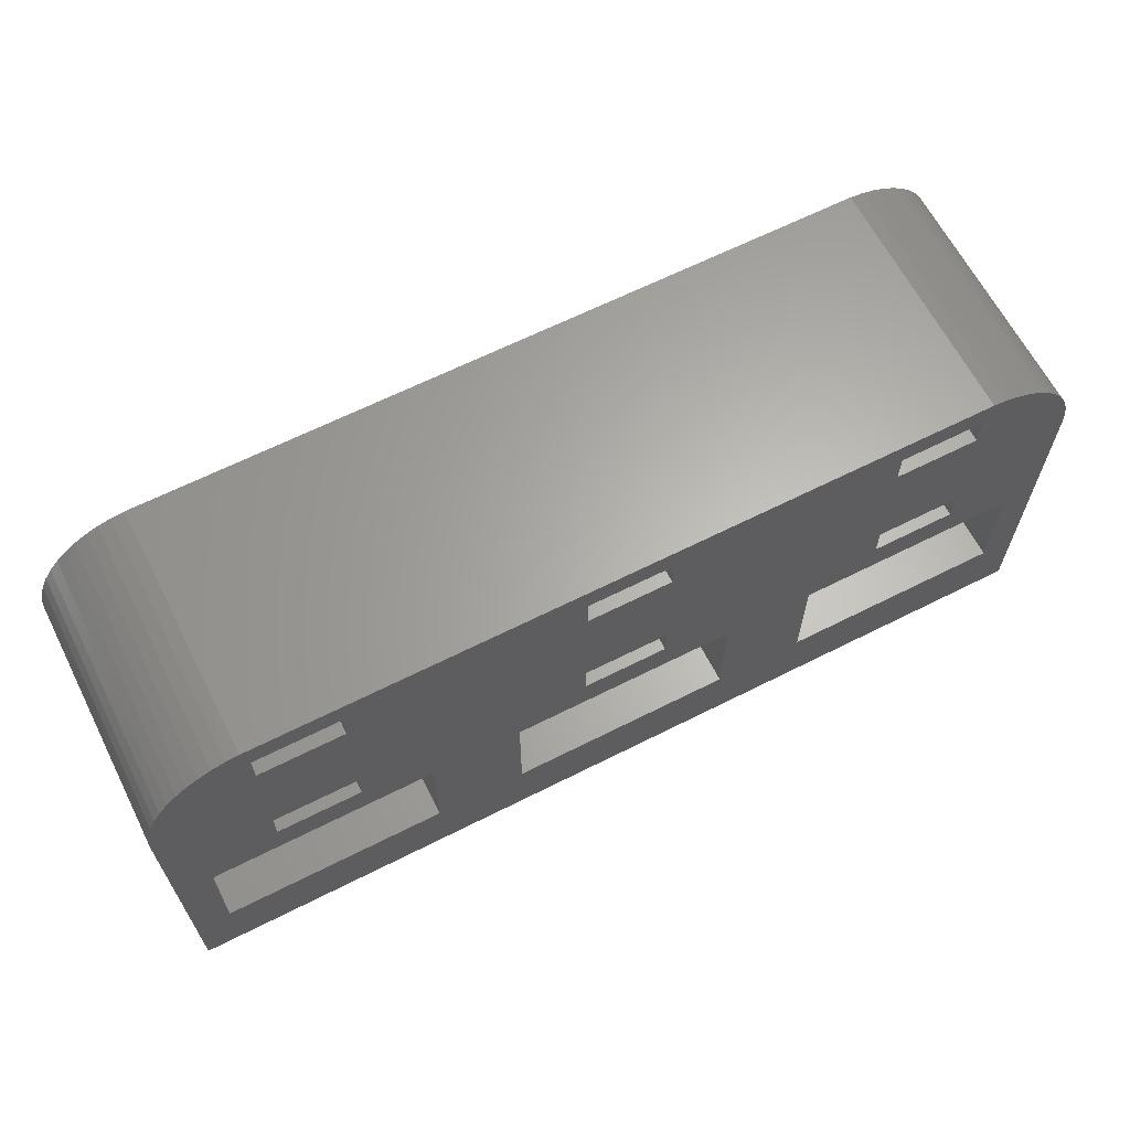
<metadata>
{"format":"stl","ext":"stl","renderer":"f3d","projection":"perspective","resolution":1024,"background":"white","views":[{"elev":64.1,"azim":-27.0,"up":"+Y"}]}
</metadata>
<code>
# stl→obj: 428 verts, 900 faces
v -22 0 -6
v -22 15.5 6
v -22 15.5 -6
v -22 0 6
v -21.96 16.13 6
v -21.96 16.13 -6
v -17 17.75 6
v -13 12.25 6
v -13 17.75 6
v -17 12.25 6
v -2 17.75 6
v 2 12.25 6
v 2 17.75 6
v -2 12.25 6
v 13 17.75 6
v 17 12.25 6
v 17 17.75 6
v 13 12.25 6
v 17.31 20.49 6
v 13 19.25 6
v 17 19.25 6
v 9.653 9 6
v 13 10.75 6
v 5.347 9 6
v 9.653 3.6 6
v 2 19.25 6
v -2 19.25 6
v -5.347 9 6
v -2 10.75 6
v -9.653 9 6
v -5.347 3.6 6
v -13 19.25 6
v -17.31 20.49 6
v -19.13 20.02 6
v -17 19.25 6
v -17.94 20.41 6
v 21.96 16.13 6
v 22 15.5 6
v 20.19 19.35 6
v 19.68 19.72 6
v 19.13 20.02 6
v 18.55 20.26 6
v 17.94 20.41 6
v 20.35 9 6
v 17 10.75 6
v 21.84 16.74 6
v 21.65 17.34 6
v 21.38 17.91 6
v 21.05 18.44 6
v 20.64 18.92 6
v 22 0 6
v 20.35 3.6 6
v 5.347 3.6 6
v -9.653 3.6 6
v -20.35 3.6 6
v -20.35 9 6
v -17 10.75 6
v -21.38 17.91 6
v -21.65 17.34 6
v -21.84 16.74 6
v 2 10.75 6
v -13 10.75 6
v -18.55 20.26 6
v -19.68 19.72 6
v -20.19 19.35 6
v -20.64 18.92 6
v -21.05 18.44 6
v 17.31 20.49 -6
v -17.31 20.49 -6
v 17.94 20.41 -6
v -17.94 20.41 -6
v 22 15.5 -6
v 22 0 -6
v -19.13 20.02 -6
v -19.68 19.72 -6
v -21.05 18.44 -6
v -20.64 18.92 -6
v 21.96 16.13 -6
v 20.19 19.35 -6
v 19.68 19.72 -6
v -21.84 16.74 -6
v -21.65 17.34 -6
v -21.38 17.91 -6
v -18.55 20.26 -6
v 18.55 20.26 -6
v 21.84 16.74 -6
v 21.38 17.91 -6
v 21.65 17.34 -6
v 20.64 18.92 -6
v 21.05 18.44 -6
v -17 12.25 -6
v -13 17.75 -6
v -13 12.25 -6
v -17 17.75 -6
v -9.653 9 -6
v -17 10.75 -6
v -13 10.75 -6
v -20.35 9 -6
v -17 19.25 -6
v -2 12.25 -6
v 2 17.75 -6
v 2 12.25 -6
v -2 17.75 -6
v 5.347 9 -6
v -2 10.75 -6
v 2 10.75 -6
v -5.347 9 -6
v 13 12.25 -6
v 17 17.75 -6
v 17 12.25 -6
v 13 17.75 -6
v 20.35 9 -6
v 20.35 3.6 -6
v 9.653 3.6 -6
v 5.347 3.6 -6
v 9.653 9 -6
v -5.347 3.6 -6
v -9.653 3.6 -6
v -20.35 3.6 -6
v -20.19 19.35 -6
v 17 19.25 -6
v 19.13 20.02 -6
v 17 10.75 -6
v 13 10.75 -6
v 13 19.25 -6
v 2 19.25 -6
v -2 19.25 -6
v -13 19.25 -6
v 14.44 0 2.947
v 0.5621 0 2.947
v 14.81 0 2.994
v 0.9271 0 2.853
v 14.07 0 2.853
v 1.277 0 2.714
v 13.72 0 2.714
v 1.607 0 2.533
v 13.39 0 2.533
v 1.912 0 2.312
v 13.09 0 2.312
v 2.187 0 2.054
v 12.81 0 2.054
v 2.427 0 1.763
v 12.57 0 1.763
v 2.629 0 1.445
v 12.37 0 1.445
v 2.789 0 1.104
v 12.21 0 1.104
v 2.906 0 0.7461
v 12.09 0 0.7461
v 2.976 0 0.376
v 12.02 0 0.376
v 3 0 0
v 12 0 0
v 2.976 0 -0.376
v 12.02 0 -0.376
v 2.906 0 -0.7461
v 12.09 0 -0.7461
v 2.789 0 -1.104
v 12.21 0 -1.104
v 2.629 0 -1.445
v 12.37 0 -1.445
v 2.427 0 -1.763
v 12.57 0 -1.763
v 2.187 0 -2.054
v 12.81 0 -2.054
v 1.912 0 -2.312
v 13.09 0 -2.312
v 1.607 0 -2.533
v 13.39 0 -2.533
v 1.277 0 -2.714
v 13.72 0 -2.714
v 0.9271 0 -2.853
v 14.07 0 -2.853
v 0.5621 0 -2.947
v 14.44 0 -2.947
v 0.1884 0 -2.994
v -0.5621 0 2.947
v -14.44 0 2.947
v -0.1884 0 2.994
v -14.07 0 2.853
v -0.9271 0 2.853
v -13.72 0 2.714
v -1.277 0 2.714
v -13.39 0 2.533
v -1.607 0 2.533
v -13.09 0 2.312
v -1.912 0 2.312
v -12.81 0 2.054
v -2.187 0 2.054
v -12.57 0 1.763
v -2.427 0 1.763
v -12.37 0 1.445
v -2.629 0 1.445
v -12.21 0 1.104
v -2.789 0 1.104
v -12.09 0 0.7461
v -2.906 0 0.7461
v -12.02 0 0.376
v -2.976 0 0.376
v -12 0 0
v -3 0 0
v -12.02 0 -0.376
v -2.976 0 -0.376
v -12.09 0 -0.7461
v -2.906 0 -0.7461
v -12.21 0 -1.104
v -2.789 0 -1.104
v -12.37 0 -1.445
v -2.629 0 -1.445
v -12.57 0 -1.763
v -2.427 0 -1.763
v -12.81 0 -2.054
v -2.187 0 -2.054
v -13.09 0 -2.312
v -1.912 0 -2.312
v -13.39 0 -2.533
v -1.607 0 -2.533
v -13.72 0 -2.714
v -1.277 0 -2.714
v -14.07 0 -2.853
v -0.9271 0 -2.853
v -14.44 0 -2.947
v -0.5621 0 -2.947
v -14.81 0 -2.994
v -14.81 0 2.994
v -15.19 0 2.994
v -15.56 0 2.947
v -15.93 0 2.853
v -16.28 0 2.714
v -16.61 0 2.533
v -16.91 0 2.312
v -17.19 0 2.054
v -17.43 0 1.763
v -17.63 0 1.445
v -17.79 0 1.104
v -17.91 0 0.7461
v -17.98 0 0.376
v -18 0 0
v -17.98 0 -0.376
v -17.91 0 -0.7461
v -17.79 0 -1.104
v -15.19 0 -2.994
v -0.1884 0 -2.994
v 14.81 0 -2.994
v -15.56 0 -2.947
v -15.93 0 -2.853
v -16.28 0 -2.714
v -16.61 0 -2.533
v -16.91 0 -2.312
v -17.19 0 -2.054
v -17.43 0 -1.763
v -17.63 0 -1.445
v 0.1884 0 2.994
v 15.19 0 2.994
v 15.56 0 2.947
v 15.93 0 2.853
v 16.28 0 2.714
v 16.61 0 2.533
v 16.91 0 2.312
v 17.19 0 2.054
v 17.43 0 1.763
v 17.63 0 1.445
v 17.79 0 1.104
v 17.91 0 0.7461
v 17.98 0 0.376
v 18 0 0
v 17.98 0 -0.376
v 17.91 0 -0.7461
v 17.79 0 -1.104
v 17.63 0 -1.445
v 17.43 0 -1.763
v 17.19 0 -2.054
v 16.91 0 -2.312
v 16.61 0 -2.533
v 16.28 0 -2.714
v 15.93 0 -2.853
v 15.56 0 -2.947
v 15.19 0 -2.994
v -12.02 3.6 0.376
v -12 3.6 0
v -13.72 3.6 2.714
v -14.07 3.6 2.853
v -15.93 3.6 2.853
v -16.28 3.6 2.714
v -17.79 3.6 1.104
v -17.63 3.6 1.445
v -12.02 3.6 -0.376
v -14.07 3.6 -2.853
v -13.72 3.6 -2.714
v -12.37 3.6 1.445
v -12.21 3.6 1.104
v -12.81 3.6 2.054
v -13.09 3.6 2.312
v -12.57 3.6 1.763
v -14.81 3.6 2.994
v -15.19 3.6 2.994
v -16.91 3.6 2.312
v -17.19 3.6 2.054
v -12.21 3.6 -1.104
v -12.37 3.6 -1.445
v -14.44 3.6 2.947
v -13.39 3.6 2.533
v -18 3.6 0
v -17.98 3.6 0.376
v -17.91 3.6 0.7461
v -17.43 3.6 1.763
v -15.56 3.6 2.947
v -16.61 3.6 2.533
v -13.09 3.6 -2.312
v -12.81 3.6 -2.054
v -15.19 3.6 -2.994
v -14.81 3.6 -2.994
v -14.44 3.6 -2.947
v -12.09 3.6 0.7461
v -12.09 3.6 -0.7461
v -13.39 3.6 -2.533
v -12.57 3.6 -1.763
v -17.98 3.6 -0.376
v -17.79 3.6 -1.104
v -17.91 3.6 -0.7461
v -17.63 3.6 -1.445
v -16.28 3.6 -2.714
v -15.93 3.6 -2.853
v -17.19 3.6 -2.054
v -16.91 3.6 -2.312
v -16.61 3.6 -2.533
v -15.56 3.6 -2.947
v -17.43 3.6 -1.763
v 2.976 3.6 0.376
v 3 3.6 0
v 2.906 3.6 0.7461
v -3 3.6 0
v -2.976 3.6 0.376
v 0.1884 3.6 2.994
v -0.1884 3.6 2.994
v 2.187 3.6 2.054
v 1.912 3.6 2.312
v -1.912 3.6 2.312
v -2.187 3.6 2.054
v -0.9271 3.6 2.853
v -1.277 3.6 2.714
v 2.629 3.6 1.445
v 2.789 3.6 1.104
v 1.277 3.6 2.714
v 0.9271 3.6 2.853
v 1.607 3.6 2.533
v -2.789 3.6 1.104
v -2.629 3.6 1.445
v -2.427 3.6 1.763
v -0.5621 3.6 2.947
v 2.789 3.6 -1.104
v 2.629 3.6 -1.445
v -2.187 3.6 -2.054
v -2.427 3.6 -1.763
v 0.1884 3.6 -2.994
v 0.5621 3.6 -2.947
v 2.427 3.6 1.763
v 0.5621 3.6 2.947
v -2.906 3.6 0.7461
v -1.607 3.6 2.533
v 1.277 3.6 -2.714
v 1.607 3.6 -2.533
v -1.912 3.6 -2.312
v -0.1884 3.6 -2.994
v 1.912 3.6 -2.312
v 2.187 3.6 -2.054
v 2.976 3.6 -0.376
v 2.906 3.6 -0.7461
v -2.789 3.6 -1.104
v -2.906 3.6 -0.7461
v -2.976 3.6 -0.376
v 0.9271 3.6 -2.853
v 2.427 3.6 -1.763
v -0.5621 3.6 -2.947
v -1.607 3.6 -2.533
v -2.629 3.6 -1.445
v -1.277 3.6 -2.714
v -0.9271 3.6 -2.853
v 17.98 3.6 0.376
v 18 3.6 0
v 17.91 3.6 0.7461
v 17.19 3.6 2.054
v 16.91 3.6 2.312
v 12.57 3.6 1.763
v 12.81 3.6 2.054
v 13.72 3.6 2.714
v 13.39 3.6 2.533
v 17.63 3.6 1.445
v 17.79 3.6 1.104
v 16.61 3.6 2.533
v 12.09 3.6 0.7461
v 12.21 3.6 1.104
v 12.37 3.6 1.445
v 14.44 3.6 2.947
v 14.07 3.6 2.853
v 17.91 3.6 -0.7461
v 17.79 3.6 -1.104
v 15.56 3.6 -2.947
v 15.93 3.6 -2.853
v 17.43 3.6 1.763
v 15.56 3.6 2.947
v 15.19 3.6 2.994
v 15.93 3.6 2.853
v 12.02 3.6 0.376
v 12 3.6 0
v 12.02 3.6 -0.376
v 13.09 3.6 2.312
v 16.61 3.6 -2.533
v 16.91 3.6 -2.312
v 12.57 3.6 -1.763
v 12.37 3.6 -1.445
v 12.81 3.6 -2.054
v 13.09 3.6 -2.312
v 12.09 3.6 -0.7461
v 15.19 3.6 -2.994
v 14.81 3.6 2.994
v 16.28 3.6 2.714
v 17.63 3.6 -1.445
v 17.43 3.6 -1.763
v 17.98 3.6 -0.376
v 14.07 3.6 -2.853
v 14.44 3.6 -2.947
v 13.39 3.6 -2.533
v 12.21 3.6 -1.104
v 16.28 3.6 -2.714
v 17.19 3.6 -2.054
v 14.81 3.6 -2.994
v 13.72 3.6 -2.714
f 1 2 3
f 2 1 4
f 3 5 6
f 5 3 2
f 7 8 9
f 8 7 10
f 11 12 13
f 12 11 14
f 15 16 17
f 16 15 18
f 19 20 21
f 13 15 20
f 15 13 18
f 18 22 23
f 22 24 25
f 12 18 13
f 13 20 26
f 19 26 20
f 19 27 26
f 9 11 27
f 11 9 14
f 14 28 29
f 28 30 31
f 8 14 9
f 9 27 32
f 33 27 19
f 27 33 32
f 34 7 35
f 2 7 5
f 36 35 33
f 32 33 35
f 37 17 38
f 17 39 40
f 17 40 41
f 21 41 42
f 21 42 43
f 21 43 19
f 41 21 17
f 38 17 16
f 38 16 44
f 45 44 16
f 23 44 45
f 44 23 22
f 46 17 37
f 47 17 46
f 48 17 47
f 49 17 48
f 17 49 50
f 17 50 39
f 38 44 51
f 52 51 44
f 25 51 52
f 53 25 24
f 53 51 25
f 31 51 53
f 54 31 30
f 4 31 54
f 4 54 55
f 10 56 57
f 7 58 59
f 7 59 60
f 7 60 5
f 7 2 10
f 4 56 2
f 31 4 51
f 56 4 55
f 18 12 22
f 22 12 24
f 61 24 12
f 29 24 61
f 24 29 28
f 14 8 28
f 28 8 30
f 62 30 8
f 57 30 62
f 63 35 36
f 34 35 63
f 7 34 64
f 7 64 65
f 7 65 66
f 57 56 30
f 7 66 67
f 56 10 2
f 7 67 58
f 68 33 19
f 33 68 69
f 70 19 43
f 19 70 68
f 69 36 33
f 36 69 71
f 51 72 38
f 72 51 73
f 74 64 34
f 64 74 75
f 76 66 77
f 66 76 67
f 38 78 37
f 78 38 72
f 79 40 39
f 40 79 80
f 81 59 82
f 59 81 60
f 83 67 76
f 67 83 58
f 84 34 63
f 34 84 74
f 71 63 36
f 63 71 84
f 85 43 42
f 43 85 70
f 37 86 46
f 86 37 78
f 47 87 48
f 87 47 88
f 49 89 50
f 89 49 90
f 48 90 49
f 90 48 87
f 89 39 50
f 39 89 79
f 91 92 93
f 92 91 94
f 95 96 97
f 98 91 96
f 91 3 94
f 6 94 3
f 99 71 69
f 99 84 71
f 99 74 84
f 94 74 99
f 74 94 75
f 98 96 95
f 91 98 3
f 81 94 6
f 100 101 102
f 101 100 103
f 104 105 106
f 107 100 105
f 93 100 107
f 100 93 103
f 107 105 104
f 108 109 110
f 109 108 111
f 112 72 73
f 110 72 112
f 109 72 110
f 72 109 78
f 78 109 86
f 86 109 88
f 112 73 113
f 73 114 113
f 114 115 116
f 73 115 114
f 73 117 115
f 117 118 107
f 1 117 73
f 117 1 118
f 1 98 119
f 75 94 120
f 120 94 77
f 77 94 76
f 76 94 83
f 83 94 82
f 118 1 119
f 98 1 3
f 82 94 81
f 88 109 87
f 87 109 90
f 90 109 89
f 89 109 79
f 79 109 80
f 121 122 109
f 122 121 85
f 110 112 123
f 112 124 123
f 116 108 124
f 102 108 116
f 108 102 111
f 116 124 112
f 80 109 122
f 85 121 70
f 70 121 68
f 125 68 121
f 104 116 115
f 102 116 104
f 102 104 106
f 111 102 101
f 111 101 125
f 126 125 101
f 125 126 68
f 127 68 126
f 95 107 118
f 93 107 95
f 93 95 97
f 103 93 92
f 103 92 127
f 128 127 92
f 69 127 128
f 69 128 99
f 127 69 68
f 6 60 81
f 60 6 5
f 82 58 83
f 58 82 59
f 120 66 65
f 66 120 77
f 75 65 64
f 65 75 120
f 46 88 47
f 88 46 86
f 122 42 41
f 42 122 85
f 80 41 40
f 41 80 122
f 129 51 130
f 51 129 131
f 132 129 130
f 132 133 129
f 134 133 132
f 134 135 133
f 136 135 134
f 136 137 135
f 138 137 136
f 138 139 137
f 140 139 138
f 140 141 139
f 142 141 140
f 142 143 141
f 144 143 142
f 144 145 143
f 146 145 144
f 146 147 145
f 148 147 146
f 148 149 147
f 150 149 148
f 150 151 149
f 152 151 150
f 152 153 151
f 154 153 152
f 154 155 153
f 156 155 154
f 156 157 155
f 158 157 156
f 158 159 157
f 160 159 158
f 160 161 159
f 162 161 160
f 162 163 161
f 164 163 162
f 164 165 163
f 166 165 164
f 166 167 165
f 168 167 166
f 168 169 167
f 170 169 168
f 170 171 169
f 172 171 170
f 172 173 171
f 174 173 172
f 174 175 173
f 73 174 176
f 174 73 175
f 177 4 178
f 4 177 179
f 180 177 178
f 180 181 177
f 182 181 180
f 182 183 181
f 184 183 182
f 184 185 183
f 186 185 184
f 186 187 185
f 188 187 186
f 188 189 187
f 190 189 188
f 190 191 189
f 192 191 190
f 192 193 191
f 194 193 192
f 194 195 193
f 196 195 194
f 196 197 195
f 198 197 196
f 198 199 197
f 200 199 198
f 200 201 199
f 202 201 200
f 202 203 201
f 204 203 202
f 204 205 203
f 206 205 204
f 206 207 205
f 208 207 206
f 208 209 207
f 210 209 208
f 210 211 209
f 212 211 210
f 212 213 211
f 214 213 212
f 214 215 213
f 216 215 214
f 216 217 215
f 218 217 216
f 218 219 217
f 220 219 218
f 220 221 219
f 222 221 220
f 222 223 221
f 1 222 224
f 222 1 223
f 225 4 226
f 4 227 226
f 4 228 227
f 4 229 228
f 4 230 229
f 4 231 230
f 4 232 231
f 4 233 232
f 4 234 233
f 4 235 234
f 4 236 235
f 4 237 236
f 4 238 237
f 1 238 4
f 238 1 239
f 239 1 240
f 240 1 241
f 1 224 242
f 223 1 243
f 243 1 176
f 73 176 1
f 175 73 244
f 245 1 242
f 246 1 245
f 247 1 246
f 248 1 247
f 249 1 248
f 250 1 249
f 251 1 250
f 252 1 251
f 241 1 252
f 178 4 225
f 4 179 51
f 253 51 179
f 130 51 253
f 254 51 131
f 255 51 254
f 256 51 255
f 257 51 256
f 258 51 257
f 259 51 258
f 260 51 259
f 261 51 260
f 262 51 261
f 263 51 262
f 264 51 263
f 265 51 264
f 266 51 265
f 73 266 267
f 73 267 268
f 73 268 269
f 73 269 270
f 266 73 51
f 271 73 270
f 272 73 271
f 273 73 272
f 274 73 273
f 275 73 274
f 276 73 275
f 277 73 276
f 278 73 277
f 244 73 278
f 57 91 10
f 91 57 96
f 97 8 93
f 8 97 62
f 91 8 10
f 8 91 93
f 97 57 62
f 57 97 96
f 7 99 35
f 99 7 94
f 92 32 128
f 32 92 9
f 92 7 9
f 7 92 94
f 99 32 35
f 32 99 128
f 200 279 280
f 279 200 198
f 180 281 182
f 281 180 282
f 229 283 228
f 283 229 284
f 234 285 286
f 285 234 235
f 202 280 287
f 280 202 200
f 288 218 289
f 218 288 220
f 194 290 291
f 290 194 192
f 186 292 188
f 292 186 293
f 192 294 290
f 294 192 190
f 226 295 225
f 295 226 296
f 232 297 231
f 297 232 298
f 208 299 300
f 299 208 206
f 190 292 294
f 292 190 188
f 178 282 180
f 282 178 301
f 225 301 178
f 301 225 295
f 184 293 186
f 293 184 302
f 237 303 304
f 303 237 238
f 235 305 285
f 305 235 236
f 233 286 306
f 286 233 234
f 228 307 227
f 307 228 283
f 231 308 230
f 308 231 297
f 309 212 310
f 212 309 214
f 311 224 312
f 224 311 242
f 312 222 313
f 222 312 224
f 196 291 314
f 291 196 194
f 198 314 279
f 314 198 196
f 182 302 184
f 302 182 281
f 236 304 305
f 304 236 237
f 232 306 298
f 306 232 233
f 227 296 226
f 296 227 307
f 230 284 229
f 284 230 308
f 204 287 315
f 287 204 202
f 206 315 299
f 315 206 204
f 289 216 316
f 216 289 218
f 212 317 310
f 317 212 210
f 238 318 303
f 318 238 239
f 240 319 320
f 319 240 241
f 241 321 319
f 321 241 252
f 313 220 288
f 220 313 222
f 316 214 309
f 214 316 216
f 210 300 317
f 300 210 208
f 322 246 323
f 246 322 247
f 324 249 325
f 249 324 250
f 325 248 326
f 248 325 249
f 323 245 327
f 245 323 246
f 239 320 318
f 320 239 240
f 252 328 321
f 328 252 251
f 326 247 322
f 247 326 248
f 327 242 311
f 242 327 245
f 251 324 328
f 324 251 250
f 55 98 56
f 98 55 119
f 54 295 55
f 54 301 295
f 54 282 301
f 54 281 282
f 54 302 281
f 54 293 302
f 54 292 293
f 54 294 292
f 54 290 294
f 54 291 290
f 54 314 291
f 54 279 314
f 54 280 279
f 118 280 54
f 280 118 287
f 287 118 315
f 312 118 311
f 313 118 312
f 288 118 313
f 289 118 288
f 316 118 289
f 309 118 316
f 310 118 309
f 317 118 310
f 300 118 317
f 299 118 300
f 315 118 299
f 296 55 295
f 307 55 296
f 283 55 307
f 284 55 283
f 308 55 284
f 297 55 308
f 298 55 297
f 306 55 298
f 286 55 306
f 285 55 286
f 305 55 285
f 304 55 305
f 303 55 304
f 119 303 318
f 119 318 320
f 119 320 319
f 119 311 118
f 311 119 327
f 327 119 323
f 303 119 55
f 321 119 319
f 328 119 321
f 324 119 328
f 325 119 324
f 326 119 325
f 322 119 326
f 323 119 322
f 118 30 95
f 30 118 54
f 98 30 56
f 30 98 95
f 29 100 14
f 100 29 105
f 106 12 102
f 12 106 61
f 100 12 14
f 12 100 102
f 106 29 61
f 29 106 105
f 11 127 27
f 127 11 103
f 101 26 126
f 26 101 13
f 101 11 13
f 11 101 103
f 127 26 27
f 26 127 126
f 152 329 330
f 329 152 150
f 150 331 329
f 331 150 148
f 199 332 333
f 332 199 201
f 179 334 253
f 334 179 335
f 138 336 140
f 336 138 337
f 189 338 187
f 338 189 339
f 183 340 181
f 340 183 341
f 146 342 343
f 342 146 144
f 132 344 134
f 344 132 345
f 136 337 138
f 337 136 346
f 193 347 348
f 347 193 195
f 189 349 339
f 349 189 191
f 181 350 177
f 350 181 340
f 160 351 352
f 351 160 158
f 211 353 354
f 353 211 213
f 355 174 356
f 174 355 176
f 142 336 357
f 336 142 140
f 144 357 342
f 357 144 142
f 130 345 132
f 345 130 358
f 195 359 347
f 359 195 197
f 191 348 349
f 348 191 193
f 185 341 183
f 341 185 360
f 187 360 185
f 360 187 338
f 177 335 179
f 335 177 350
f 361 168 362
f 168 361 170
f 353 215 363
f 215 353 213
f 364 176 355
f 176 364 243
f 148 343 331
f 343 148 146
f 253 358 130
f 358 253 334
f 134 346 136
f 346 134 344
f 197 333 359
f 333 197 199
f 365 164 366
f 164 365 166
f 362 166 365
f 166 362 168
f 156 367 368
f 367 156 154
f 154 330 367
f 330 154 152
f 205 369 370
f 369 205 207
f 203 370 371
f 370 203 205
f 201 371 332
f 371 201 203
f 356 172 372
f 172 356 174
f 372 170 361
f 170 372 172
f 158 368 351
f 368 158 156
f 164 373 366
f 373 164 162
f 162 352 373
f 352 162 160
f 374 243 364
f 243 374 223
f 363 217 375
f 217 363 215
f 207 376 369
f 376 207 209
f 377 221 378
f 221 377 219
f 378 223 374
f 223 378 221
f 375 219 377
f 219 375 217
f 209 354 376
f 354 209 211
f 31 107 28
f 107 31 117
f 53 334 31
f 53 358 334
f 53 345 358
f 53 344 345
f 53 346 344
f 53 337 346
f 53 336 337
f 53 357 336
f 53 342 357
f 53 343 342
f 53 331 343
f 53 329 331
f 53 330 329
f 115 330 53
f 330 115 367
f 367 115 368
f 355 115 364
f 356 115 355
f 372 115 356
f 361 115 372
f 362 115 361
f 365 115 362
f 366 115 365
f 373 115 366
f 352 115 373
f 351 115 352
f 368 115 351
f 335 31 334
f 350 31 335
f 340 31 350
f 341 31 340
f 360 31 341
f 338 31 360
f 339 31 338
f 349 31 339
f 348 31 349
f 347 31 348
f 359 31 347
f 333 31 359
f 332 31 333
f 117 332 371
f 117 371 370
f 117 370 369
f 117 364 115
f 364 117 374
f 374 117 378
f 332 117 31
f 376 117 369
f 354 117 376
f 353 117 354
f 363 117 353
f 375 117 363
f 377 117 375
f 378 117 377
f 115 24 104
f 24 115 53
f 107 24 28
f 24 107 104
f 23 108 18
f 108 23 124
f 123 16 110
f 16 123 45
f 108 16 18
f 16 108 110
f 123 23 45
f 23 123 124
f 15 125 20
f 125 15 111
f 109 21 121
f 21 109 17
f 109 15 17
f 15 109 111
f 125 21 20
f 21 125 121
f 266 379 380
f 379 266 265
f 265 381 379
f 381 265 264
f 259 382 260
f 382 259 383
f 141 384 385
f 384 141 143
f 137 386 135
f 386 137 387
f 263 388 389
f 388 263 262
f 258 383 259
f 383 258 390
f 147 391 392
f 391 147 149
f 143 393 384
f 393 143 145
f 133 394 129
f 394 133 395
f 269 396 397
f 396 269 268
f 398 276 399
f 276 398 277
f 261 382 400
f 382 261 260
f 262 400 388
f 400 262 261
f 254 401 255
f 401 254 402
f 255 403 256
f 403 255 401
f 149 404 391
f 404 149 151
f 151 405 404
f 405 151 153
f 153 406 405
f 406 153 155
f 139 387 137
f 387 139 407
f 408 273 409
f 273 408 274
f 161 410 411
f 410 161 163
f 412 167 413
f 167 412 165
f 155 414 406
f 414 155 157
f 415 277 398
f 277 415 278
f 264 389 381
f 389 264 263
f 131 402 254
f 402 131 416
f 129 416 131
f 416 129 394
f 257 390 258
f 390 257 417
f 256 417 257
f 417 256 403
f 145 392 393
f 392 145 147
f 141 407 139
f 407 141 385
f 135 395 133
f 395 135 386
f 271 418 419
f 418 271 270
f 270 397 418
f 397 270 269
f 268 420 396
f 420 268 267
f 267 380 420
f 380 267 266
f 421 175 422
f 175 421 173
f 413 169 423
f 169 413 167
f 163 412 410
f 412 163 165
f 157 424 414
f 424 157 159
f 159 411 424
f 411 159 161
f 399 275 425
f 275 399 276
f 425 274 408
f 274 425 275
f 409 272 426
f 272 409 273
f 272 419 426
f 419 272 271
f 422 244 427
f 244 422 175
f 427 278 415
f 278 427 244
f 423 171 428
f 171 423 169
f 428 173 421
f 173 428 171
f 25 116 22
f 116 25 114
f 52 402 25
f 52 401 402
f 52 403 401
f 52 417 403
f 52 390 417
f 52 383 390
f 52 382 383
f 52 400 382
f 52 388 400
f 52 389 388
f 52 381 389
f 52 379 381
f 52 380 379
f 113 380 52
f 380 113 420
f 420 113 396
f 415 113 427
f 398 113 415
f 399 113 398
f 425 113 399
f 408 113 425
f 409 113 408
f 426 113 409
f 419 113 426
f 418 113 419
f 397 113 418
f 396 113 397
f 416 25 402
f 394 25 416
f 395 25 394
f 386 25 395
f 387 25 386
f 407 25 387
f 385 25 407
f 384 25 385
f 393 25 384
f 392 25 393
f 391 25 392
f 404 25 391
f 405 25 404
f 114 405 406
f 114 406 414
f 114 414 424
f 114 427 113
f 427 114 422
f 422 114 421
f 405 114 25
f 411 114 424
f 410 114 411
f 412 114 410
f 413 114 412
f 423 114 413
f 428 114 423
f 421 114 428
f 113 44 112
f 44 113 52
f 116 44 22
f 44 116 112

</code>
